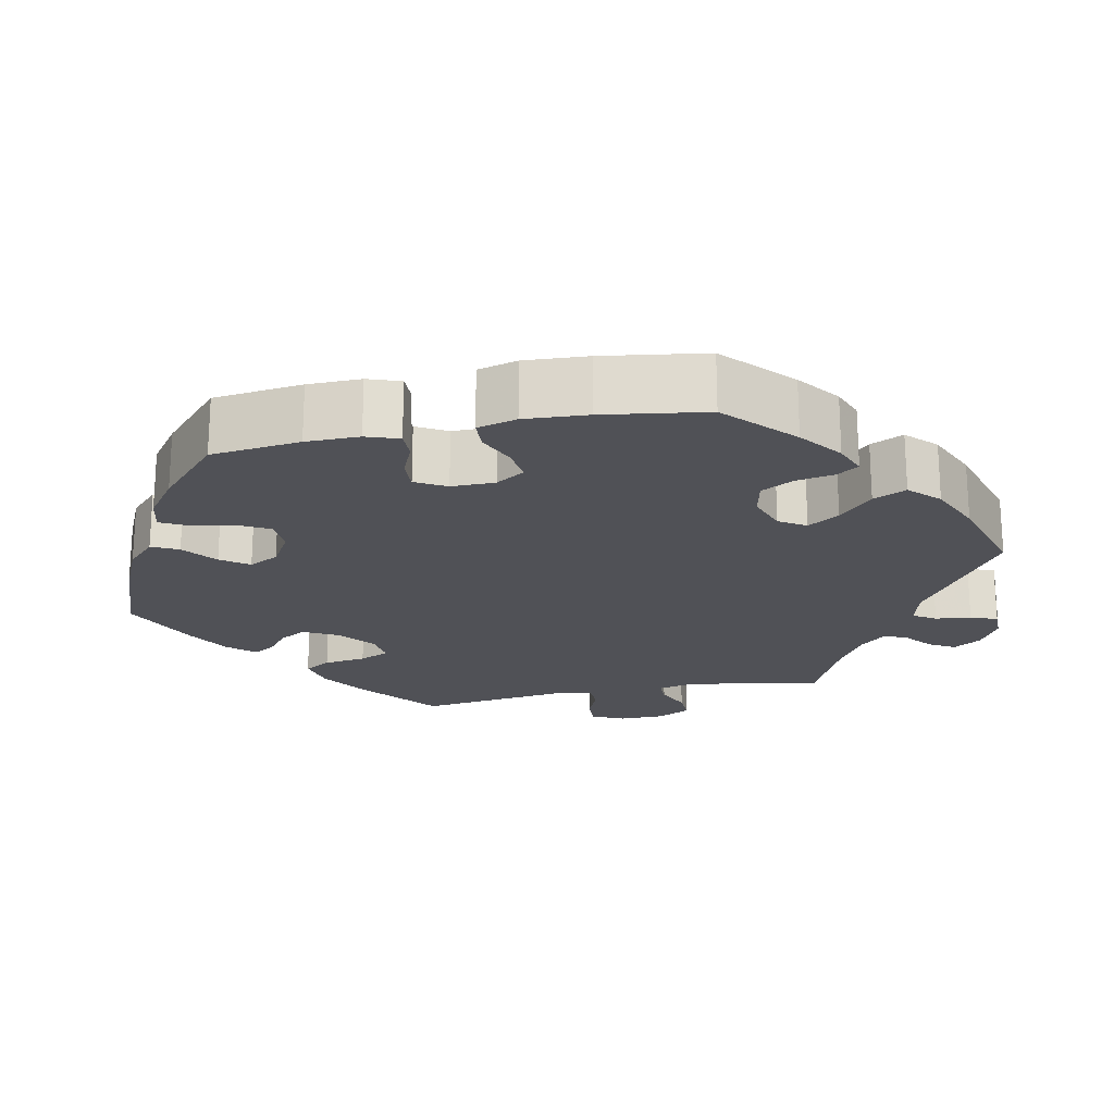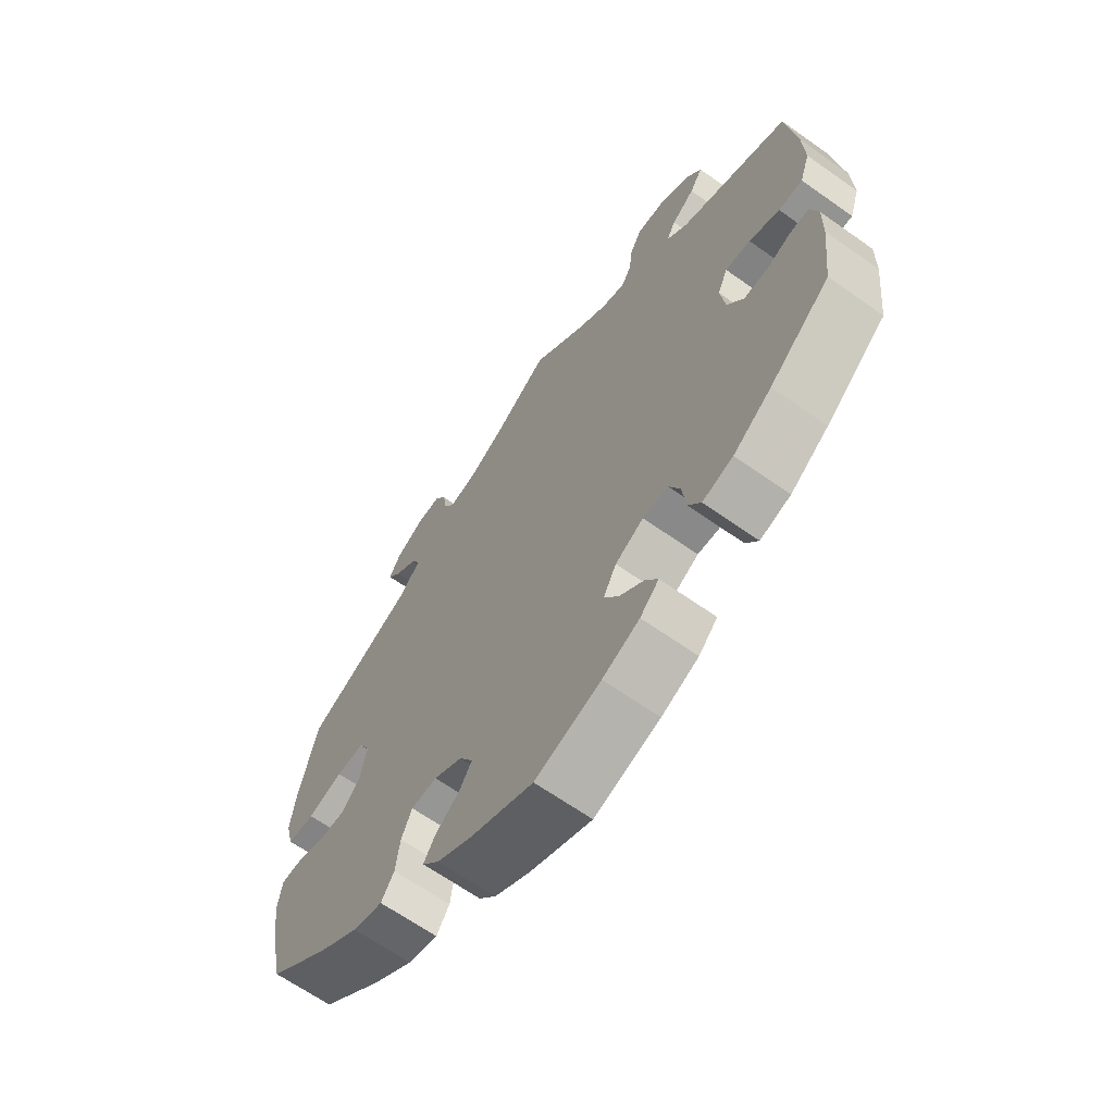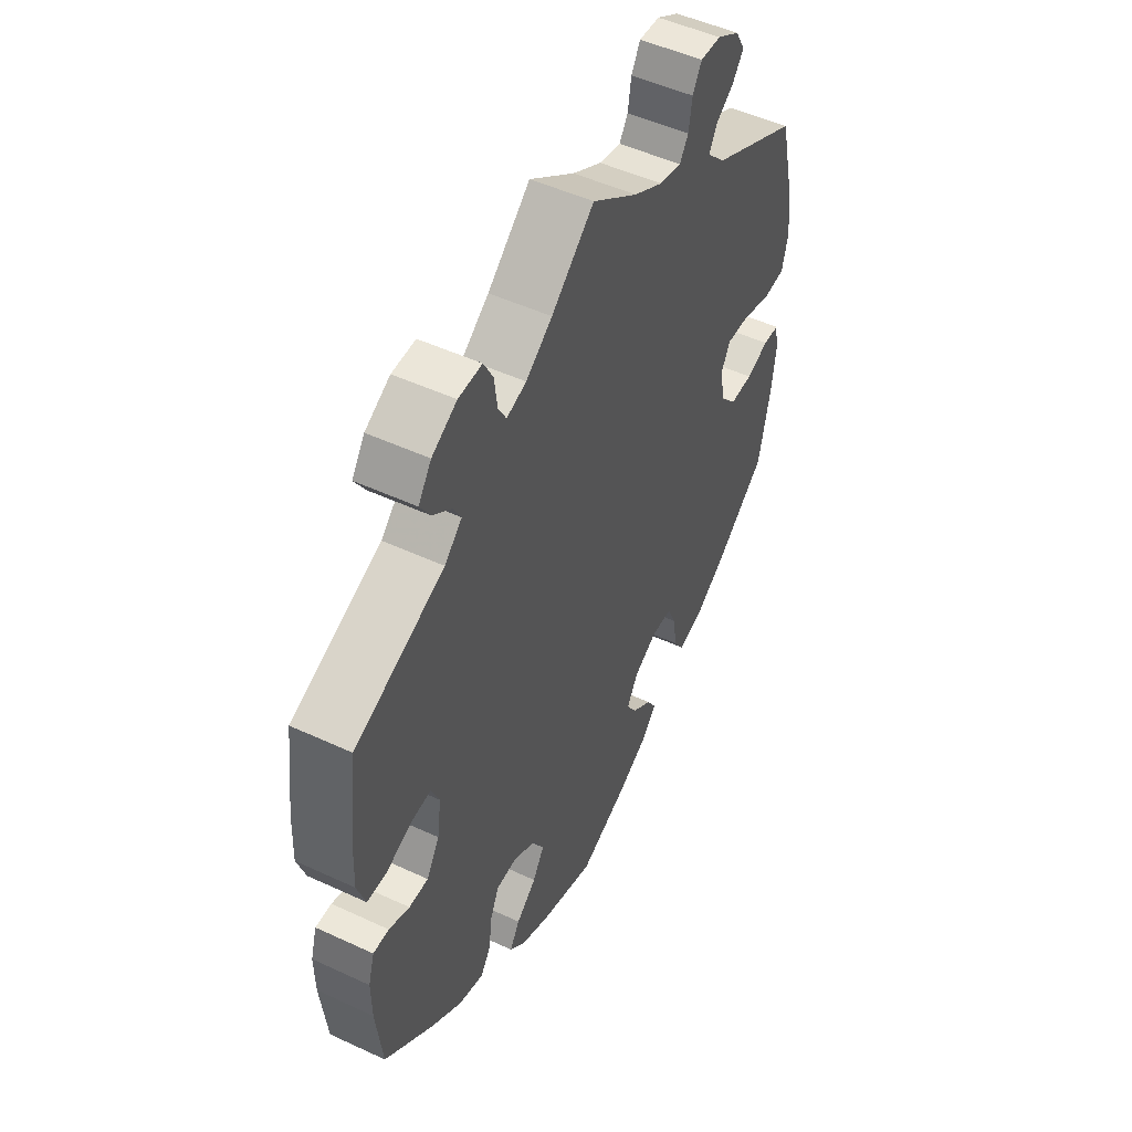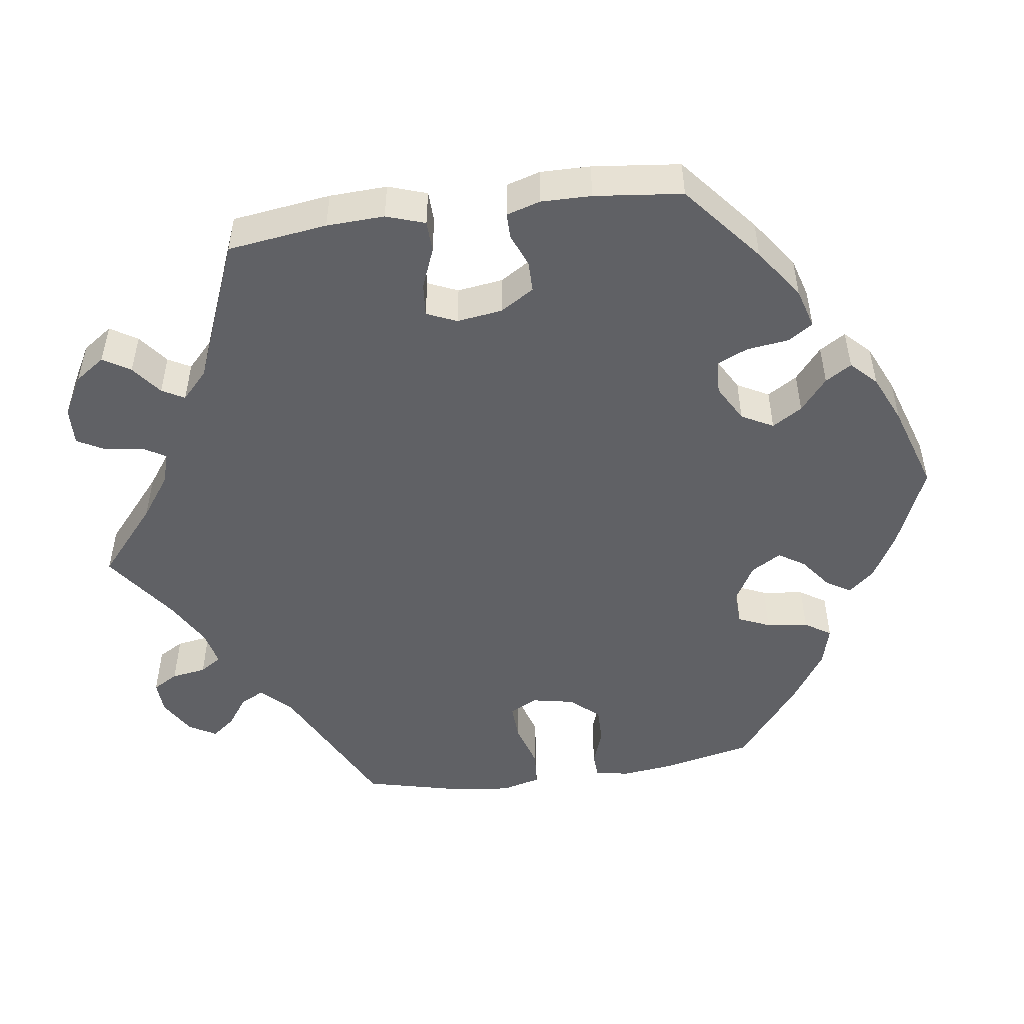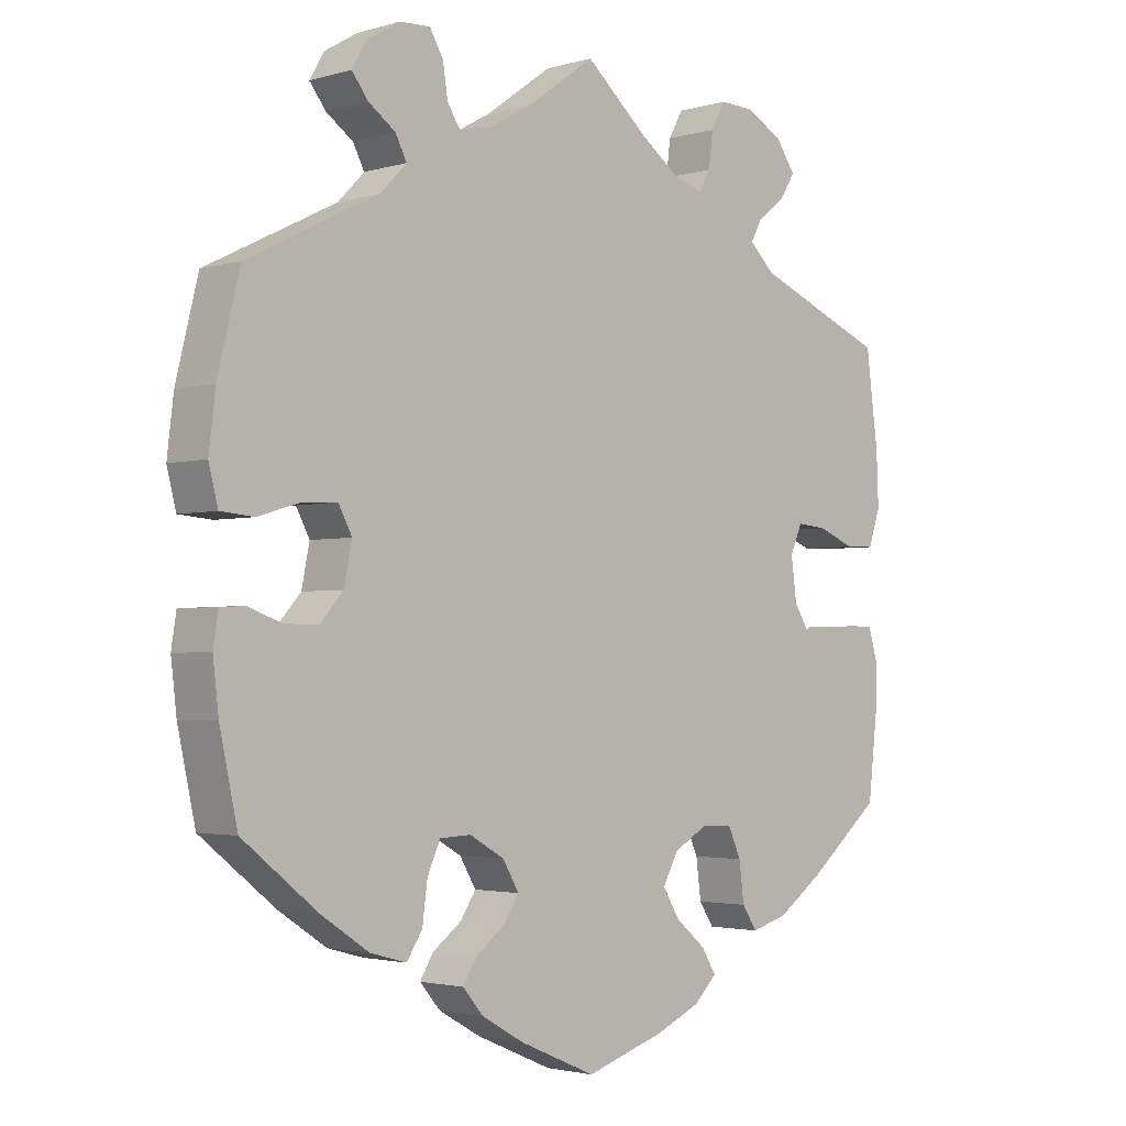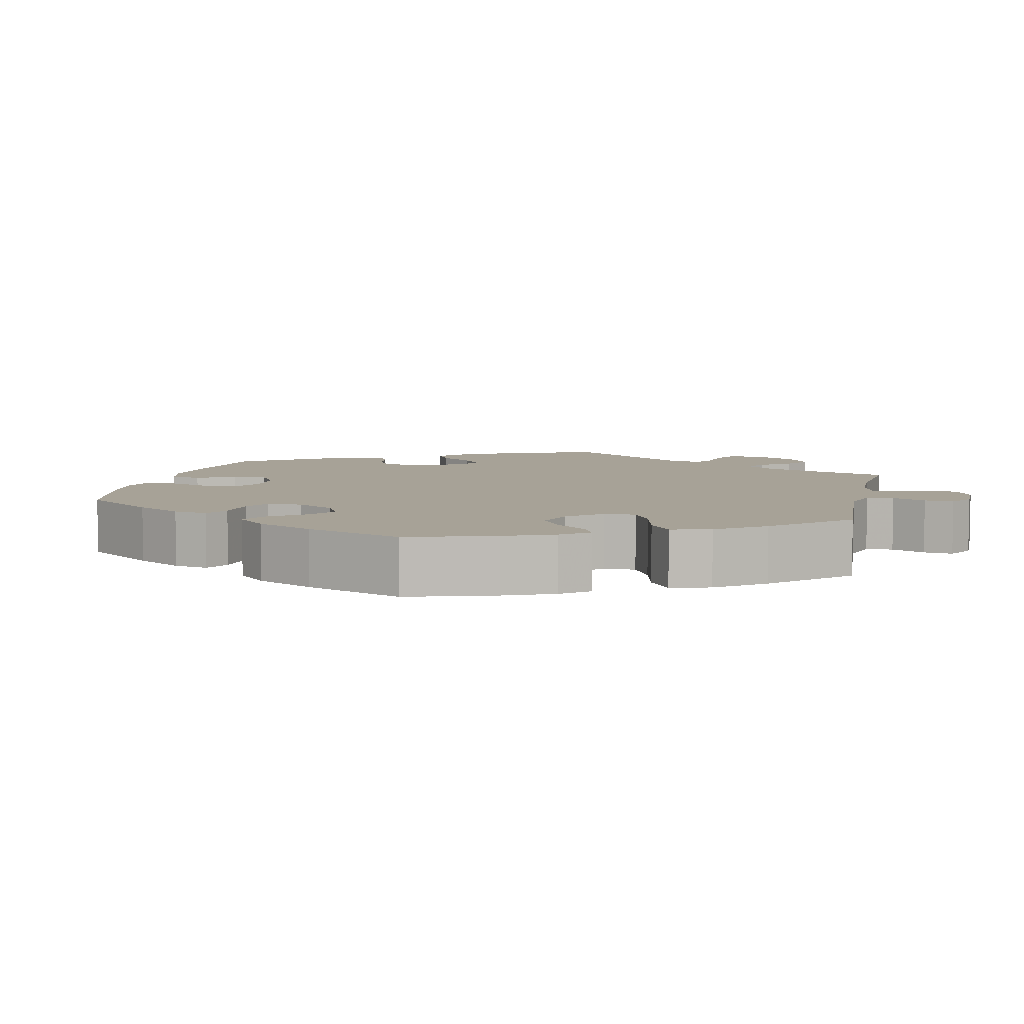
<metadata>
{"format":"obj","ext":"obj","renderer":"f3d","projection":"perspective","resolution":1024,"background":"white","views":[{"elev":-20.4,"azim":-138.2,"up":"+Y"},{"elev":-65.4,"azim":54.6,"up":"+Z"},{"elev":50.1,"azim":117.0,"up":"+Z"},{"elev":-49.7,"azim":98.1,"up":"+Y"},{"elev":-2.5,"azim":-44.6,"up":"+Z"},{"elev":6.6,"azim":-107.2,"up":"+Y"}]}
</metadata>
<code>
v -0.317 0.07 0.381
v -0.28 0.07 0.419
v -0.296 0.07 0.45
v -0.334 0.07 0.477
v -0.357 0.07 0.507
v -0.337 0.07 0.542
v -0.29 0.07 0.57
v -0.247 0.07 0.572
v -0.228 0.07 0.539
v -0.221 0.07 0.494
v -0.203 0.07 0.466
v -0.157 0.07 0.476
v -0.096 0.07 0.51
v -0.001 0.07 0.578
v 0.088 0.07 0.501
v 0.143 0.07 0.461
v 0.184 0.07 0.448
v 0.201 0.07 0.477
v 0.207 0.07 0.526
v 0.227 0.07 0.563
v 0.276 0.07 0.561
v 0.328 0.07 0.532
v 0.355 0.07 0.493
v 0.333 0.07 0.458
v 0.294 0.07 0.428
v 0.278 0.07 0.399
v 0.314 0.07 0.365
v 0.5 0.07 0.289
v 0.517 0.07 0.16
v 0.52 0.07 0.085
v 0.503 0.07 0.035
v 0.462 0.07 0.034
v 0.41 0.07 0.055
v 0.367 0.07 0.059
v 0.35 0.07 0.02
v 0.358 0.07 -0.039
v 0.385 0.07 -0.083
v 0.425 0.07 -0.083
v 0.468 0.07 -0.066
v 0.501 0.07 -0.066
v 0.514 0.07 -0.11
v 0.513 0.07 -0.175
v 0.5 0.07 -0.289
v 0.397 0.07 -0.374
v 0.332 0.07 -0.42
v 0.28 0.07 -0.435
v 0.259 0.07 -0.403
v 0.252 0.07 -0.348
v 0.234 0.07 -0.308
v 0.19 0.07 -0.306
v 0.142 0.07 -0.333
v 0.12 0.07 -0.374
v 0.144 0.07 -0.413
v 0.186 0.07 -0.448
v 0.207 0.07 -0.482
v 0.175 0.07 -0.514
v 0.112 0.07 -0.542
v 0 0.07 -0.578
v -0.107 0.07 -0.532
v -0.167 0.07 -0.498
v -0.196 0.07 -0.464
v -0.177 0.07 -0.433
v -0.136 0.07 -0.402
v -0.114 0.07 -0.368
v -0.137 0.07 -0.329
v -0.186 0.07 -0.301
v -0.23 0.07 -0.303
v -0.248 0.07 -0.344
v -0.255 0.07 -0.398
v -0.277 0.07 -0.432
v -0.328 0.07 -0.418
v -0.396 0.07 -0.373
v -0.501 0.07 -0.289
v -0.526 0.07 -0.174
v -0.534 0.07 -0.106
v -0.527 0.07 -0.061
v -0.493 0.07 -0.059
v -0.446 0.07 -0.076
v -0.398 0.07 -0.077
v -0.365 0.07 -0.04
v -0.354 0.07 0.015
v -0.373 0.07 0.051
v -0.421 0.07 0.049
v -0.481 0.07 0.031
v -0.528 0.07 0.035
v -0.541 0.07 0.086
v -0.532 0.07 0.162
v -0.501 0.07 0.289
v -0.317 0 0.381
v -0.28 0 0.419
v -0.296 0 0.45
v -0.334 0 0.477
v -0.357 0 0.507
v -0.337 0 0.542
v -0.29 0 0.57
v -0.247 0 0.572
v -0.228 0 0.539
v -0.221 0 0.494
v -0.203 0 0.466
v -0.157 0 0.476
v -0.096 0 0.51
v -0.001 0 0.578
v 0.088 0 0.501
v 0.143 0 0.461
v 0.184 0 0.448
v 0.201 0 0.477
v 0.207 0 0.526
v 0.227 0 0.563
v 0.276 0 0.561
v 0.328 0 0.532
v 0.355 0 0.493
v 0.333 0 0.458
v 0.294 0 0.428
v 0.278 0 0.399
v 0.314 0 0.365
v 0.5 0 0.289
v 0.517 0 0.16
v 0.52 0 0.085
v 0.503 0 0.035
v 0.462 0 0.034
v 0.41 0 0.055
v 0.367 0 0.059
v 0.35 0 0.02
v 0.358 0 -0.039
v 0.385 0 -0.083
v 0.425 0 -0.083
v 0.468 0 -0.066
v 0.501 0 -0.066
v 0.514 0 -0.11
v 0.513 0 -0.175
v 0.5 0 -0.289
v 0.397 0 -0.374
v 0.332 0 -0.42
v 0.28 0 -0.435
v 0.259 0 -0.403
v 0.252 0 -0.348
v 0.234 0 -0.308
v 0.19 0 -0.306
v 0.142 0 -0.333
v 0.12 0 -0.374
v 0.144 0 -0.413
v 0.186 0 -0.448
v 0.207 0 -0.482
v 0.175 0 -0.514
v 0.112 0 -0.542
v 0 0 -0.578
v -0.107 0 -0.532
v -0.167 0 -0.498
v -0.196 0 -0.464
v -0.177 0 -0.433
v -0.136 0 -0.402
v -0.114 0 -0.368
v -0.137 0 -0.329
v -0.186 0 -0.301
v -0.23 0 -0.303
v -0.248 0 -0.344
v -0.255 0 -0.398
v -0.277 0 -0.432
v -0.328 0 -0.418
v -0.396 0 -0.373
v -0.501 0 -0.289
v -0.526 0 -0.174
v -0.534 0 -0.106
v -0.527 0 -0.061
v -0.493 0 -0.059
v -0.446 0 -0.076
v -0.398 0 -0.077
v -0.365 0 -0.04
v -0.354 0 0.015
v -0.373 0 0.051
v -0.421 0 0.049
v -0.481 0 0.031
v -0.528 0 0.035
v -0.541 0 0.086
v -0.532 0 0.162
v -0.501 0 0.289
f 87 88 1
f 86 87 1
f 83 84 85 86
f 82 83 86 1
f 81 82 1 2
f 75 76 77 78
f 75 78 79
f 74 75 79
f 73 74 79
f 72 73 79 80
f 68 69 70 71
f 67 68 71 72
f 60 61 62 63
f 60 63 64
f 59 60 64
f 58 59 64
f 57 58 64
f 56 57 64 65
f 53 54 55 56
f 52 53 56 65
f 45 46 47 48
f 45 48 49
f 44 45 49
f 43 44 49
f 42 43 49 50
f 38 39 40 41
f 37 38 41 42
f 30 31 32 33
f 30 33 34
f 27 28 29 30
f 26 27 30 34
f 22 23 24 25
f 22 25 26
f 21 22 26
f 18 19 20 21
f 17 18 21 26
f 16 17 26 34
f 13 14 15
f 12 13 15 16
f 11 12 16 34
f 7 8 9 10
f 7 10 11
f 6 7 11
f 3 4 5 6
f 2 3 6 11
f 81 2 11 34
f 67 72 80 81
f 66 67 81 34
f 51 52 65 66
f 50 51 66 34
f 37 42 50
f 36 37 50
f 35 36 50
f 34 35 50
f 89 176 175
f 89 175 174
f 174 173 172 171
f 89 174 171 170
f 90 89 170 169
f 166 165 164 163
f 167 166 163
f 167 163 162
f 167 162 161
f 168 167 161 160
f 159 158 157 156
f 160 159 156 155
f 151 150 149 148
f 152 151 148
f 152 148 147
f 152 147 146
f 152 146 145
f 153 152 145 144
f 144 143 142 141
f 153 144 141 140
f 136 135 134 133
f 137 136 133
f 137 133 132
f 137 132 131
f 138 137 131 130
f 129 128 127 126
f 130 129 126 125
f 121 120 119 118
f 122 121 118
f 118 117 116 115
f 122 118 115 114
f 113 112 111 110
f 114 113 110
f 114 110 109
f 109 108 107 106
f 114 109 106 105
f 122 114 105 104
f 103 102 101
f 104 103 101 100
f 122 104 100 99
f 98 97 96 95
f 99 98 95
f 99 95 94
f 94 93 92 91
f 99 94 91 90
f 122 99 90 169
f 169 168 160 155
f 122 169 155 154
f 154 153 140 139
f 122 154 139 138
f 138 130 125
f 138 125 124
f 138 124 123
f 138 123 122
f 1 89 90 2
f 2 90 91 3
f 3 91 92 4
f 4 92 93 5
f 5 93 94 6
f 6 94 95 7
f 7 95 96 8
f 8 96 97 9
f 9 97 98 10
f 10 98 99 11
f 11 99 100 12
f 12 100 101 13
f 13 101 102 14
f 14 102 103 15
f 15 103 104 16
f 16 104 105 17
f 17 105 106 18
f 18 106 107 19
f 19 107 108 20
f 20 108 109 21
f 21 109 110 22
f 22 110 111 23
f 23 111 112 24
f 24 112 113 25
f 25 113 114 26
f 26 114 115 27
f 27 115 116 28
f 28 116 117 29
f 29 117 118 30
f 30 118 119 31
f 31 119 120 32
f 32 120 121 33
f 33 121 122 34
f 34 122 123 35
f 35 123 124 36
f 36 124 125 37
f 37 125 126 38
f 38 126 127 39
f 39 127 128 40
f 40 128 129 41
f 41 129 130 42
f 42 130 131 43
f 43 131 132 44
f 44 132 133 45
f 45 133 134 46
f 46 134 135 47
f 47 135 136 48
f 48 136 137 49
f 49 137 138 50
f 50 138 139 51
f 51 139 140 52
f 52 140 141 53
f 53 141 142 54
f 54 142 143 55
f 55 143 144 56
f 56 144 145 57
f 57 145 146 58
f 58 146 147 59
f 59 147 148 60
f 60 148 149 61
f 61 149 150 62
f 62 150 151 63
f 63 151 152 64
f 64 152 153 65
f 65 153 154 66
f 66 154 155 67
f 67 155 156 68
f 68 156 157 69
f 69 157 158 70
f 70 158 159 71
f 71 159 160 72
f 72 160 161 73
f 73 161 162 74
f 74 162 163 75
f 75 163 164 76
f 76 164 165 77
f 77 165 166 78
f 78 166 167 79
f 79 167 168 80
f 80 168 169 81
f 81 169 170 82
f 82 170 171 83
f 83 171 172 84
f 84 172 173 85
f 85 173 174 86
f 86 174 175 87
f 87 175 176 88
f 88 176 89 1

</code>
